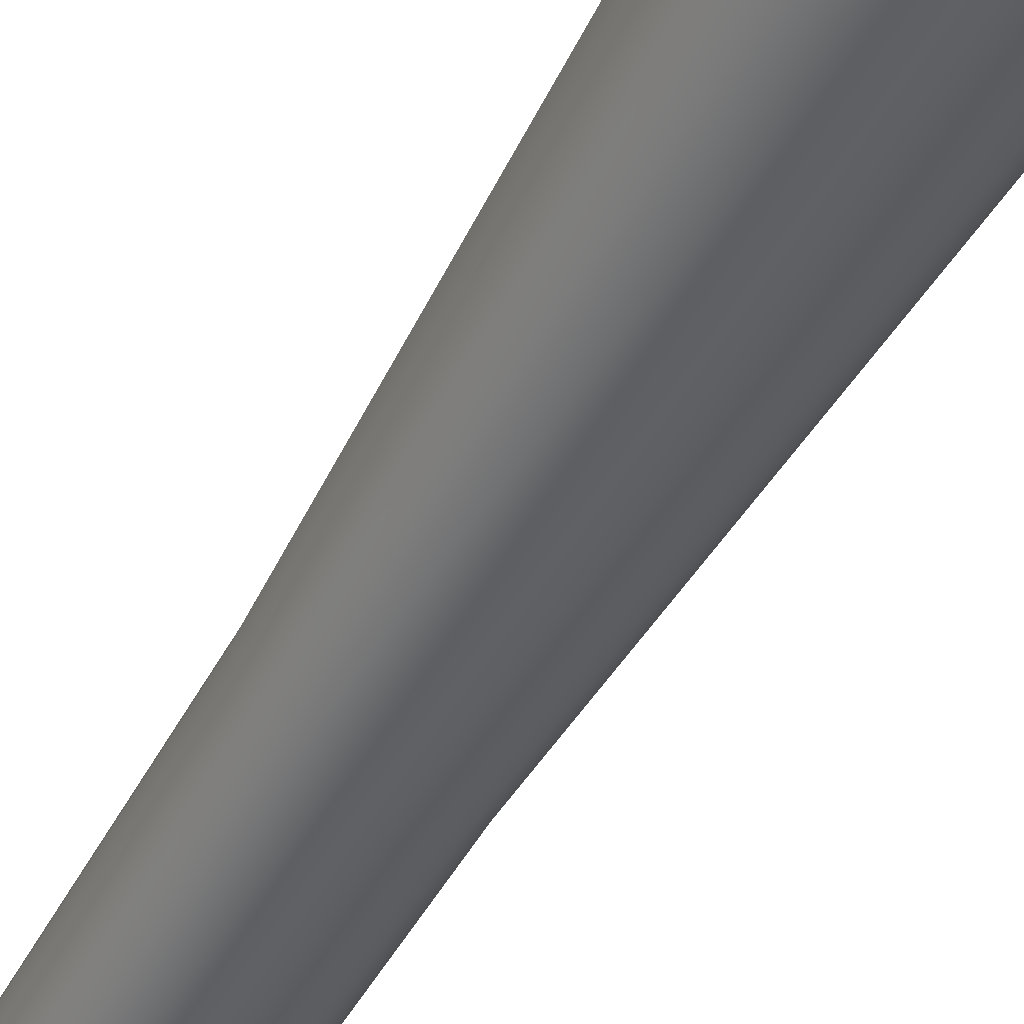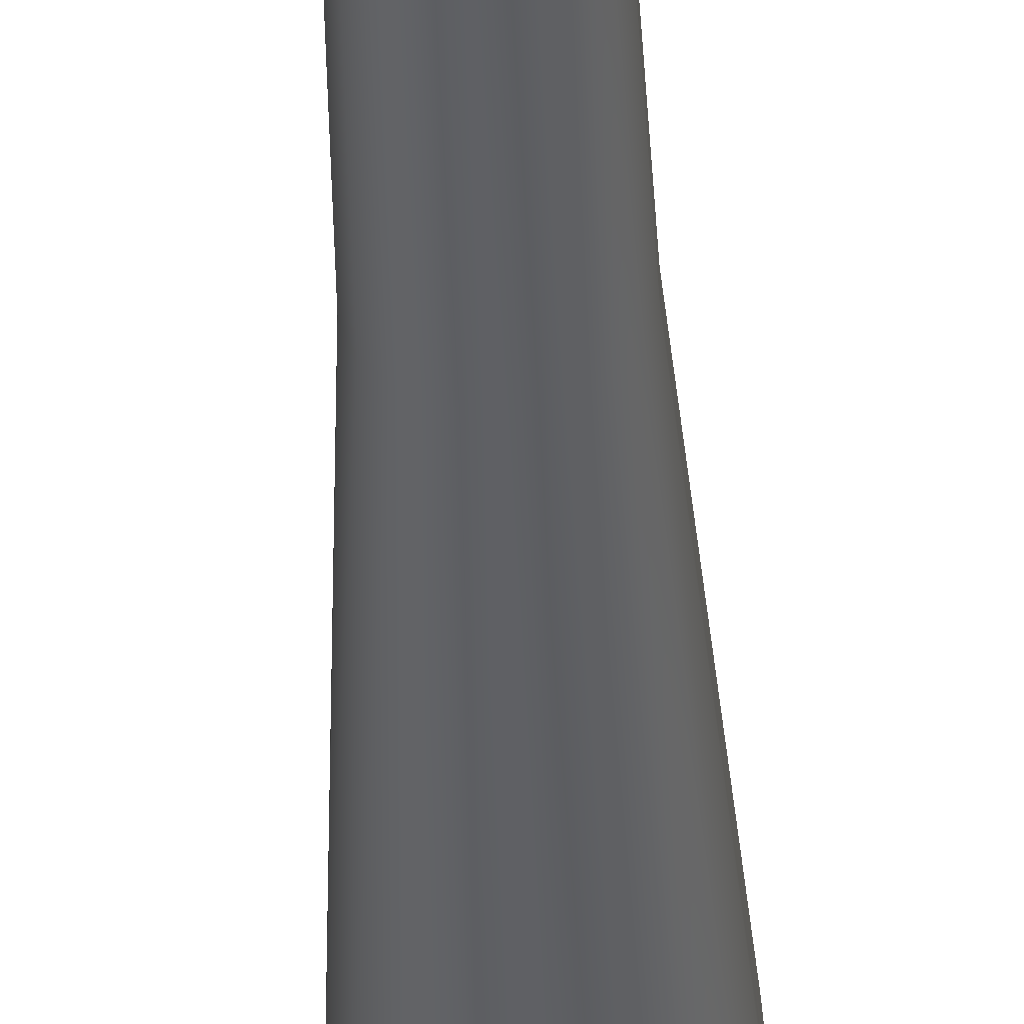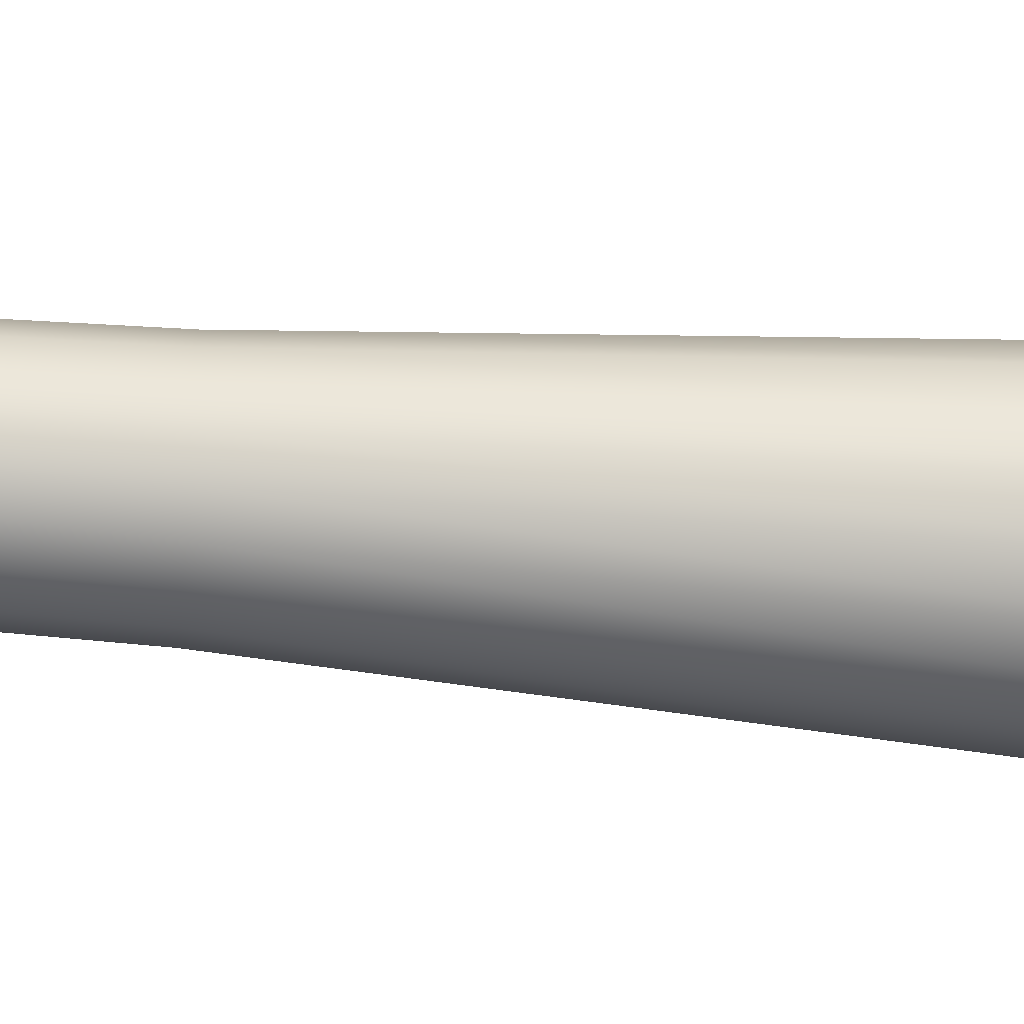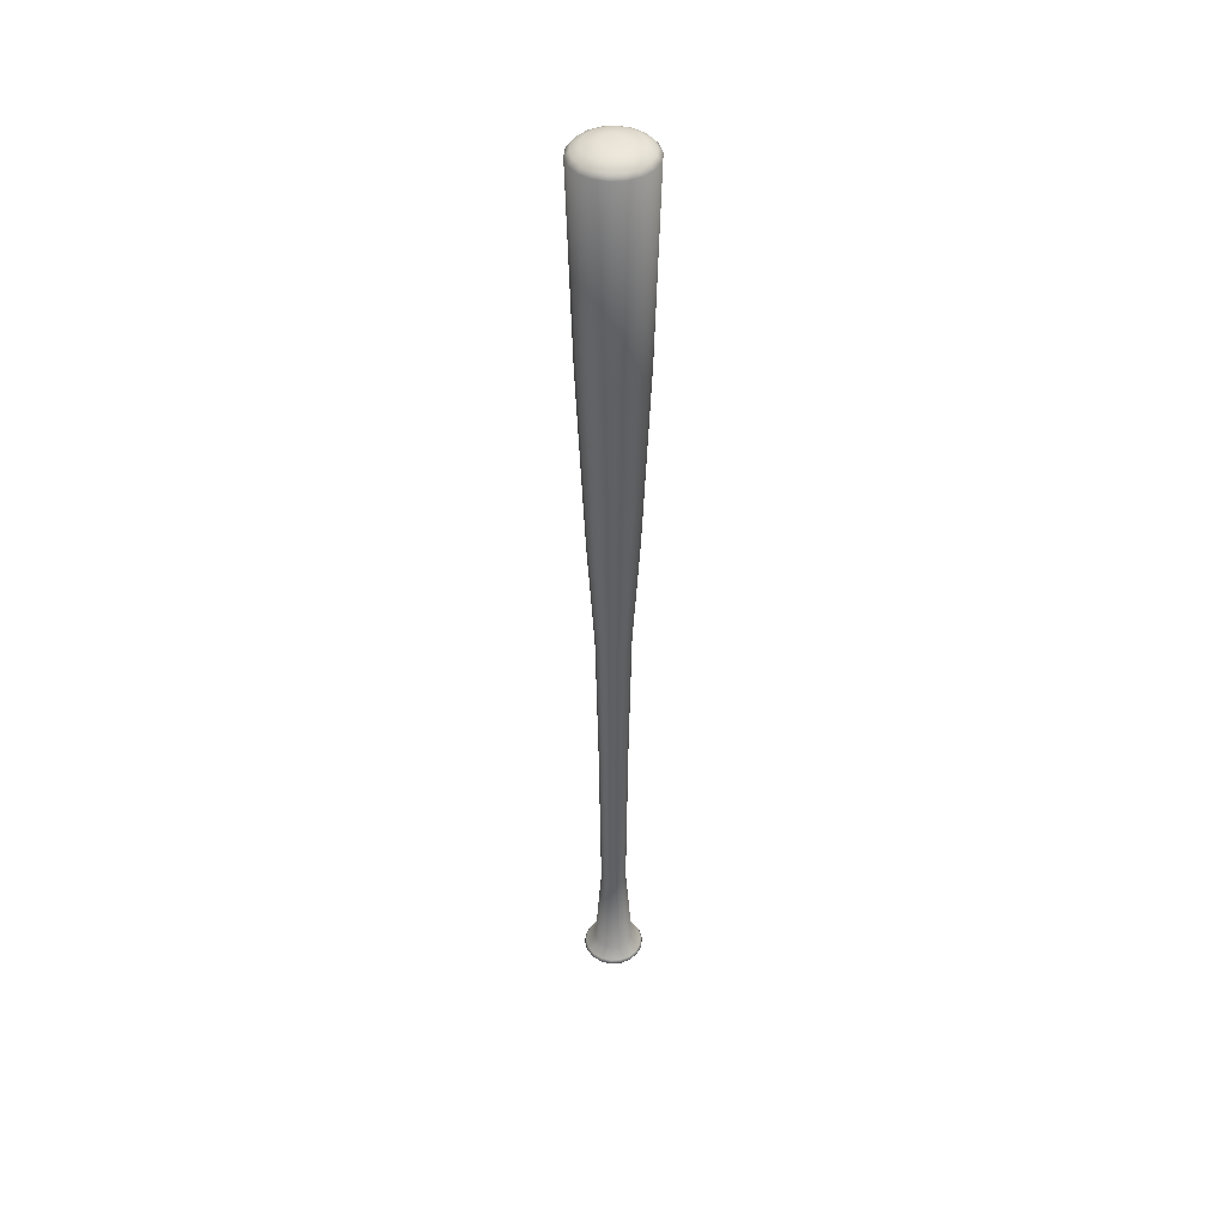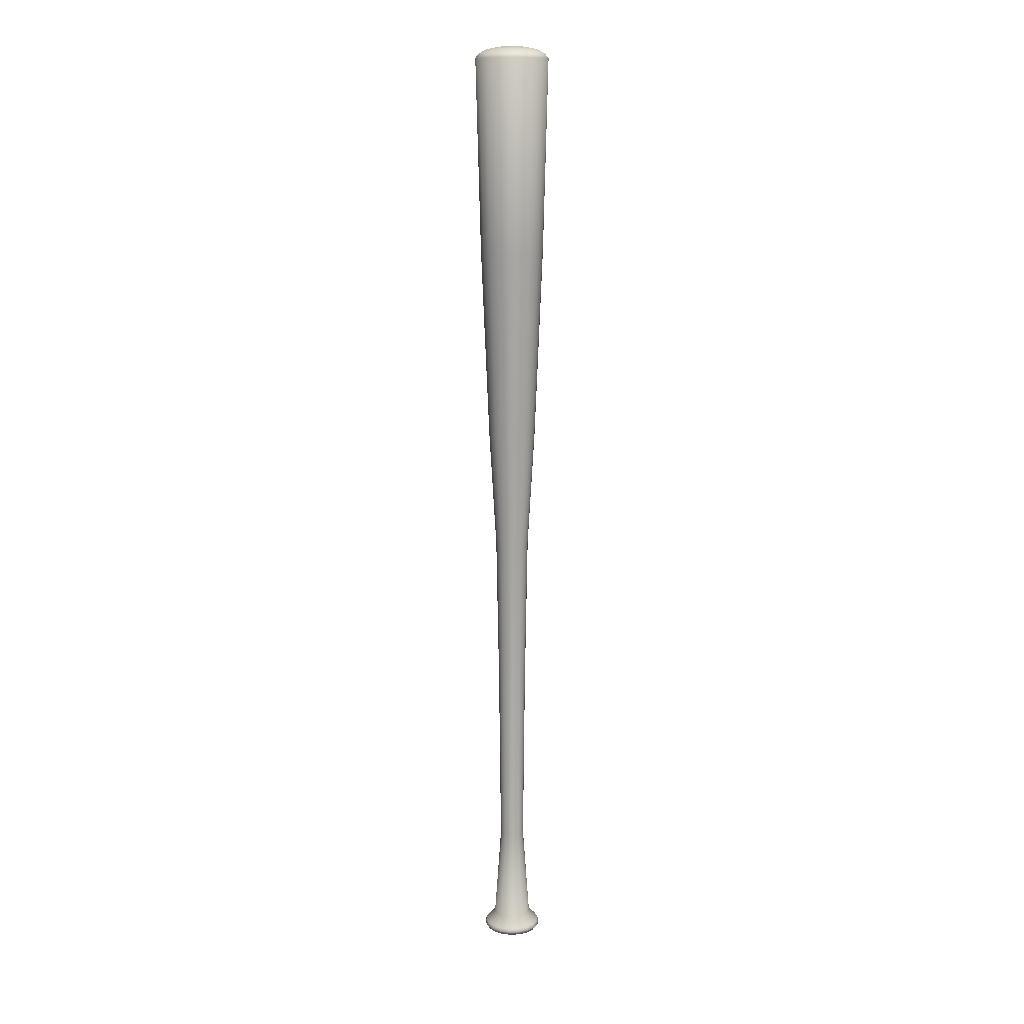
<metadata>
{"format":"obj","ext":"obj","renderer":"f3d","projection":"perspective","resolution":1024,"background":"white","views":[{"elev":-46.7,"azim":153.3,"up":"+Z"},{"elev":-41.8,"azim":2.3,"up":"+Z"},{"elev":-71.2,"azim":85.7,"up":"+Z"},{"elev":44.0,"azim":-54.8,"up":"+Y"},{"elev":13.9,"azim":24.2,"up":"+Y"}]}
</metadata>
<code>
v -2.393 2.973 13.94
v -7.033 2.973 13.12
v -6.411 -67.62 11.41
v -2.393 -67.62 12.12
v -11.11 2.973 10.76
v -9.945 -67.62 9.369
v -14.14 2.973 7.153
v -12.57 -67.62 6.244
v -15.75 2.973 2.725
v -13.96 -67.62 2.409
v -15.75 2.973 -1.987
v -13.96 -67.62 -1.671
v -14.14 2.973 -6.415
v -12.57 -67.62 -5.506
v -11.11 2.973 -10.02
v -9.945 -67.62 -8.631
v -7.033 2.973 -12.38
v -6.411 -67.62 -10.67
v -2.393 2.973 -13.2
v -2.393 -67.62 -11.38
v 2.248 2.973 -12.38
v 1.626 -67.62 -10.67
v 6.329 2.973 -10.02
v 5.16 -67.62 -8.631
v 9.358 2.973 -6.415
v 7.783 -67.62 -5.506
v 10.97 2.973 -1.987
v 9.178 -67.62 -1.671
v 10.97 2.973 2.725
v 9.178 -67.62 2.409
v 9.358 2.973 7.153
v 7.783 -67.62 6.244
v 6.329 2.973 10.76
v 5.16 -67.62 9.369
v 2.248 2.973 13.12
v 1.626 -67.62 11.41
v -5.396 -138.2 8.619
v -2.393 -138.2 9.149
v -8.036 -138.2 7.095
v -9.996 -138.2 4.759
v -11.04 -138.2 1.894
v -11.04 -138.2 -1.156
v -9.996 -138.2 -4.021
v -8.036 -138.2 -6.357
v -5.396 -138.2 -7.881
v -2.393 -138.2 -8.411
v 0.6102 -138.2 -7.881
v 3.251 -138.2 -6.357
v 5.211 -138.2 -4.021
v 6.254 -138.2 -1.156
v 6.254 -138.2 1.894
v 5.211 -138.2 4.759
v 3.251 -138.2 7.095
v 0.6102 -138.2 8.619
v -4.512 -181.7 6.191
v -2.393 -181.7 6.564
v -6.375 -181.7 5.115
v -7.758 -181.7 3.467
v -8.494 -181.7 1.445
v -8.494 -181.7 -0.7068
v -7.758 -181.7 -2.729
v -6.375 -181.7 -4.377
v -4.512 -181.7 -5.453
v -2.393 -181.7 -5.826
v -0.2737 -181.7 -5.453
v 1.59 -181.7 -4.377
v 2.973 -181.7 -2.729
v 3.709 -181.7 -0.7068
v 3.709 -181.7 1.445
v 2.973 -181.7 3.467
v 1.59 -181.7 5.115
v -0.2737 -181.7 6.191
v -4.179 -236.5 5.276
v -2.393 -236.5 5.591
v -5.749 -236.5 4.369
v -6.915 -236.5 2.98
v -7.535 -236.5 1.276
v -7.535 -236.5 -0.5378
v -6.915 -236.5 -2.242
v -5.749 -236.5 -3.631
v -4.179 -236.5 -4.538
v -2.393 -236.5 -4.853
v -0.6067 -236.5 -4.538
v 0.9639 -236.5 -3.631
v 2.13 -236.5 -2.242
v 2.75 -236.5 -0.5378
v 2.75 -236.5 1.276
v 2.13 -236.5 2.98
v 0.9639 -236.5 4.369
v -0.6067 -236.5 5.276
v -3.944 -304.1 4.633
v -2.393 -304.1 4.906
v -5.309 -304.1 3.845
v -6.322 -304.1 2.638
v -6.861 -304.1 1.157
v -6.861 -304.1 -0.4189
v -6.322 -304.1 -1.9
v -5.309 -304.1 -3.107
v -3.944 -304.1 -3.895
v -2.393 -304.1 -4.168
v -0.8408 -304.1 -3.895
v 0.5239 -304.1 -3.107
v 1.537 -304.1 -1.9
v 2.076 -304.1 -0.4189
v 2.076 -304.1 1.157
v 1.537 -304.1 2.638
v 0.5239 -304.1 3.845
v -0.8408 -304.1 4.633
v -2.393 4.593 12.49
v -6.539 4.593 11.76
v 1.753 4.593 11.76
v 5.399 4.593 9.655
v 8.106 4.593 6.43
v 9.545 4.593 2.474
v 9.545 4.593 -1.736
v 8.106 4.593 -5.692
v 5.399 4.593 -8.917
v 1.753 4.593 -11.02
v -2.393 4.593 -11.75
v -6.539 4.593 -11.02
v -10.18 4.593 -8.917
v -12.89 4.593 -5.692
v -14.33 4.593 -1.736
v -14.33 4.593 2.474
v -12.89 4.593 6.43
v -10.18 4.593 9.655
v -2.393 6.144 9.694
v -5.582 6.144 9.132
v 0.7968 6.144 9.132
v 3.602 6.144 7.513
v 5.683 6.144 5.032
v 6.791 6.144 1.988
v 6.791 6.144 -1.25
v 5.683 6.144 -4.294
v 3.602 6.144 -6.775
v 0.7968 6.144 -8.394
v -2.393 6.144 -8.956
v -5.582 6.144 -8.394
v -8.387 6.144 -6.775
v -10.47 6.144 -4.294
v -11.58 6.144 -1.25
v -11.58 6.144 1.988
v -10.47 6.144 5.032
v -8.387 6.144 7.513
v -2.393 7.02 4.723
v -3.882 7.02 4.461
v -0.9034 7.02 4.461
v 0.4062 7.02 3.705
v 1.378 7.02 2.546
v 1.895 7.02 1.125
v 1.895 7.02 -0.3871
v 1.378 7.02 -1.808
v 0.4062 7.02 -2.967
v -0.9034 7.02 -3.723
v -2.393 7.02 -3.985
v -3.882 7.02 -3.723
v -5.192 7.02 -2.967
v -6.164 7.02 -1.808
v -6.681 7.02 -0.3871
v -6.681 7.02 1.125
v -6.164 7.02 2.546
v -5.192 7.02 3.705
v -4.791 -338.9 6.959
v -2.393 -338.9 7.382
v -6.9 -338.9 5.741
v -8.466 -338.9 3.875
v -9.299 -338.9 1.587
v -9.299 -338.9 -0.8487
v -8.466 -338.9 -3.137
v -6.9 -338.9 -5.003
v -4.791 -338.9 -6.221
v -2.393 -338.9 -6.644
v 0.005788 -338.9 -6.221
v 2.115 -338.9 -5.003
v 3.68 -338.9 -3.137
v 4.513 -338.9 -0.8487
v 4.513 -338.9 1.587
v 3.68 -338.9 3.875
v 2.115 -338.9 5.741
v 0.005792 -338.9 6.959
v -5.963 -342.7 10.18
v -2.393 -342.7 10.81
v -9.102 -342.7 8.365
v -11.43 -342.7 5.588
v -12.67 -342.7 2.181
v -12.67 -342.7 -1.443
v -11.43 -342.7 -4.85
v -9.102 -342.7 -7.627
v -5.963 -342.7 -9.439
v -2.393 -342.7 -10.07
v 1.177 -342.7 -9.439
v 4.317 -342.7 -7.627
v 6.647 -342.7 -4.85
v 7.886 -342.7 -1.443
v 7.886 -342.7 2.181
v 6.647 -342.7 5.588
v 4.317 -342.7 8.365
v 1.177 -342.7 10.18
v -6.17 -343.9 10.75
v -2.393 -343.9 11.41
v -9.491 -343.9 8.829
v -11.96 -343.9 5.891
v -13.27 -343.9 2.287
v -13.27 -343.9 -1.549
v -11.96 -343.9 -5.153
v -9.491 -343.9 -8.091
v -6.17 -343.9 -10.01
v -2.393 -343.9 -10.67
v 1.384 -343.9 -10.01
v 4.706 -343.9 -8.091
v 7.171 -343.9 -5.153
v 8.483 -343.9 -1.549
v 8.483 -343.9 2.287
v 7.171 -343.9 5.891
v 4.706 -343.9 8.829
v 1.384 -343.9 10.75
v -5.867 -345.4 9.915
v -2.393 -345.4 10.53
v -8.923 -345.4 8.151
v -11.19 -345.4 5.448
v -12.4 -345.4 2.133
v -12.4 -345.4 -1.395
v -11.19 -345.4 -4.71
v -8.923 -345.4 -7.413
v -5.867 -345.4 -9.177
v -2.393 -345.4 -9.79
v 1.082 -345.4 -9.177
v 4.137 -345.4 -7.413
v 6.405 -345.4 -4.71
v 7.612 -345.4 -1.395
v 7.612 -345.4 2.133
v 6.405 -345.4 5.448
v 4.137 -345.4 8.151
v 1.082 -345.4 9.915
f 1 2 3
f 3 4 1
f 2 5 6
f 6 3 2
f 5 7 8
f 8 6 5
f 7 9 10
f 10 8 7
f 9 11 12
f 12 10 9
f 11 13 14
f 14 12 11
f 13 15 16
f 16 14 13
f 15 17 18
f 18 16 15
f 17 19 20
f 20 18 17
f 19 21 22
f 22 20 19
f 21 23 24
f 24 22 21
f 23 25 26
f 26 24 23
f 25 27 28
f 28 26 25
f 27 29 30
f 30 28 27
f 29 31 32
f 32 30 29
f 31 33 34
f 34 32 31
f 33 35 36
f 36 34 33
f 35 1 4
f 4 36 35
f 4 3 37
f 37 38 4
f 3 6 39
f 39 37 3
f 6 8 40
f 40 39 6
f 8 10 41
f 41 40 8
f 10 12 42
f 42 41 10
f 12 14 43
f 43 42 12
f 14 16 44
f 44 43 14
f 16 18 45
f 45 44 16
f 18 20 46
f 46 45 18
f 20 22 47
f 47 46 20
f 22 24 48
f 48 47 22
f 24 26 49
f 49 48 24
f 26 28 50
f 50 49 26
f 28 30 51
f 51 50 28
f 30 32 52
f 52 51 30
f 32 34 53
f 53 52 32
f 34 36 54
f 54 53 34
f 36 4 38
f 38 54 36
f 38 37 55
f 55 56 38
f 37 39 57
f 57 55 37
f 39 40 58
f 58 57 39
f 40 41 59
f 59 58 40
f 41 42 60
f 60 59 41
f 42 43 61
f 61 60 42
f 43 44 62
f 62 61 43
f 44 45 63
f 63 62 44
f 45 46 64
f 64 63 45
f 46 47 65
f 65 64 46
f 47 48 66
f 66 65 47
f 48 49 67
f 67 66 48
f 49 50 68
f 68 67 49
f 50 51 69
f 69 68 50
f 51 52 70
f 70 69 51
f 52 53 71
f 71 70 52
f 53 54 72
f 72 71 53
f 54 38 56
f 56 72 54
f 56 55 73
f 73 74 56
f 55 57 75
f 75 73 55
f 57 58 76
f 76 75 57
f 58 59 77
f 77 76 58
f 59 60 78
f 78 77 59
f 60 61 79
f 79 78 60
f 61 62 80
f 80 79 61
f 62 63 81
f 81 80 62
f 63 64 82
f 82 81 63
f 64 65 83
f 83 82 64
f 65 66 84
f 84 83 65
f 66 67 85
f 85 84 66
f 67 68 86
f 86 85 67
f 68 69 87
f 87 86 68
f 69 70 88
f 88 87 69
f 70 71 89
f 89 88 70
f 71 72 90
f 90 89 71
f 72 56 74
f 74 90 72
f 73 91 92
f 92 74 73
f 75 93 91
f 91 73 75
f 76 94 93
f 93 75 76
f 77 95 94
f 94 76 77
f 78 96 95
f 95 77 78
f 79 97 96
f 96 78 79
f 80 98 97
f 97 79 80
f 81 99 98
f 98 80 81
f 82 100 99
f 99 81 82
f 83 101 100
f 100 82 83
f 84 102 101
f 101 83 84
f 85 103 102
f 102 84 85
f 86 104 103
f 103 85 86
f 87 105 104
f 104 86 87
f 88 106 105
f 105 87 88
f 89 107 106
f 106 88 89
f 90 108 107
f 107 89 90
f 74 92 108
f 108 90 74
f 2 1 109
f 109 110 2
f 1 35 111
f 111 109 1
f 35 33 112
f 112 111 35
f 33 31 113
f 113 112 33
f 31 29 114
f 114 113 31
f 29 27 115
f 115 114 29
f 27 25 116
f 116 115 27
f 25 23 117
f 117 116 25
f 23 21 118
f 118 117 23
f 21 19 119
f 119 118 21
f 19 17 120
f 120 119 19
f 17 15 121
f 121 120 17
f 15 13 122
f 122 121 15
f 13 11 123
f 123 122 13
f 11 9 124
f 124 123 11
f 9 7 125
f 125 124 9
f 7 5 126
f 126 125 7
f 5 2 110
f 110 126 5
f 110 109 127
f 127 128 110
f 109 111 129
f 129 127 109
f 111 112 130
f 130 129 111
f 112 113 131
f 131 130 112
f 113 114 132
f 132 131 113
f 114 115 133
f 133 132 114
f 115 116 134
f 134 133 115
f 116 117 135
f 135 134 116
f 117 118 136
f 136 135 117
f 118 119 137
f 137 136 118
f 119 120 138
f 138 137 119
f 120 121 139
f 139 138 120
f 121 122 140
f 140 139 121
f 122 123 141
f 141 140 122
f 123 124 142
f 142 141 123
f 124 125 143
f 143 142 124
f 125 126 144
f 144 143 125
f 126 110 128
f 128 144 126
f 128 127 145
f 145 146 128
f 127 129 147
f 147 145 127
f 129 130 148
f 148 147 129
f 130 131 149
f 149 148 130
f 131 132 150
f 150 149 131
f 132 133 151
f 151 150 132
f 133 134 152
f 152 151 133
f 134 135 153
f 153 152 134
f 135 136 154
f 154 153 135
f 136 137 155
f 155 154 136
f 137 138 156
f 156 155 137
f 138 139 157
f 157 156 138
f 139 140 158
f 158 157 139
f 140 141 159
f 159 158 140
f 141 142 160
f 160 159 141
f 142 143 161
f 161 160 142
f 143 144 162
f 162 161 143
f 144 128 146
f 146 162 144
f 147 148 149
f 149 150 151
f 151 152 153
f 149 151 153
f 153 154 155
f 155 156 157
f 153 155 157
f 157 158 159
f 159 160 161
f 157 159 161
f 153 157 161
f 149 153 161
f 161 162 146
f 149 161 146
f 147 149 146
f 145 147 146
f 163 164 92
f 92 91 163
f 165 163 91
f 91 93 165
f 166 165 93
f 93 94 166
f 167 166 94
f 94 95 167
f 168 167 95
f 95 96 168
f 169 168 96
f 96 97 169
f 170 169 97
f 97 98 170
f 171 170 98
f 98 99 171
f 172 171 99
f 99 100 172
f 173 172 100
f 100 101 173
f 174 173 101
f 101 102 174
f 175 174 102
f 102 103 175
f 176 175 103
f 103 104 176
f 177 176 104
f 104 105 177
f 178 177 105
f 105 106 178
f 179 178 106
f 106 107 179
f 180 179 107
f 107 108 180
f 164 180 108
f 108 92 164
f 181 182 164
f 164 163 181
f 183 181 163
f 163 165 183
f 184 183 165
f 165 166 184
f 185 184 166
f 166 167 185
f 186 185 167
f 167 168 186
f 187 186 168
f 168 169 187
f 188 187 169
f 169 170 188
f 189 188 170
f 170 171 189
f 190 189 171
f 171 172 190
f 191 190 172
f 172 173 191
f 192 191 173
f 173 174 192
f 193 192 174
f 174 175 193
f 194 193 175
f 175 176 194
f 195 194 176
f 176 177 195
f 196 195 177
f 177 178 196
f 197 196 178
f 178 179 197
f 198 197 179
f 179 180 198
f 182 198 180
f 180 164 182
f 182 181 199
f 199 200 182
f 181 183 201
f 201 199 181
f 183 184 202
f 202 201 183
f 184 185 203
f 203 202 184
f 185 186 204
f 204 203 185
f 186 187 205
f 205 204 186
f 187 188 206
f 206 205 187
f 188 189 207
f 207 206 188
f 189 190 208
f 208 207 189
f 190 191 209
f 209 208 190
f 191 192 210
f 210 209 191
f 192 193 211
f 211 210 192
f 193 194 212
f 212 211 193
f 194 195 213
f 213 212 194
f 195 196 214
f 214 213 195
f 196 197 215
f 215 214 196
f 197 198 216
f 216 215 197
f 198 182 200
f 200 216 198
f 200 199 217
f 217 218 200
f 199 201 219
f 219 217 199
f 201 202 220
f 220 219 201
f 202 203 221
f 221 220 202
f 203 204 222
f 222 221 203
f 204 205 223
f 223 222 204
f 205 206 224
f 224 223 205
f 206 207 225
f 225 224 206
f 207 208 226
f 226 225 207
f 208 209 227
f 227 226 208
f 209 210 228
f 228 227 209
f 210 211 229
f 229 228 210
f 211 212 230
f 230 229 211
f 212 213 231
f 231 230 212
f 213 214 232
f 232 231 213
f 214 215 233
f 233 232 214
f 215 216 234
f 234 233 215
f 216 200 218
f 218 234 216
f 219 220 221
f 221 222 223
f 223 224 225
f 221 223 225
f 225 226 227
f 227 228 229
f 225 227 229
f 229 230 231
f 231 232 233
f 229 231 233
f 225 229 233
f 221 225 233
f 233 234 218
f 221 233 218
f 219 221 218
f 217 219 218

</code>
